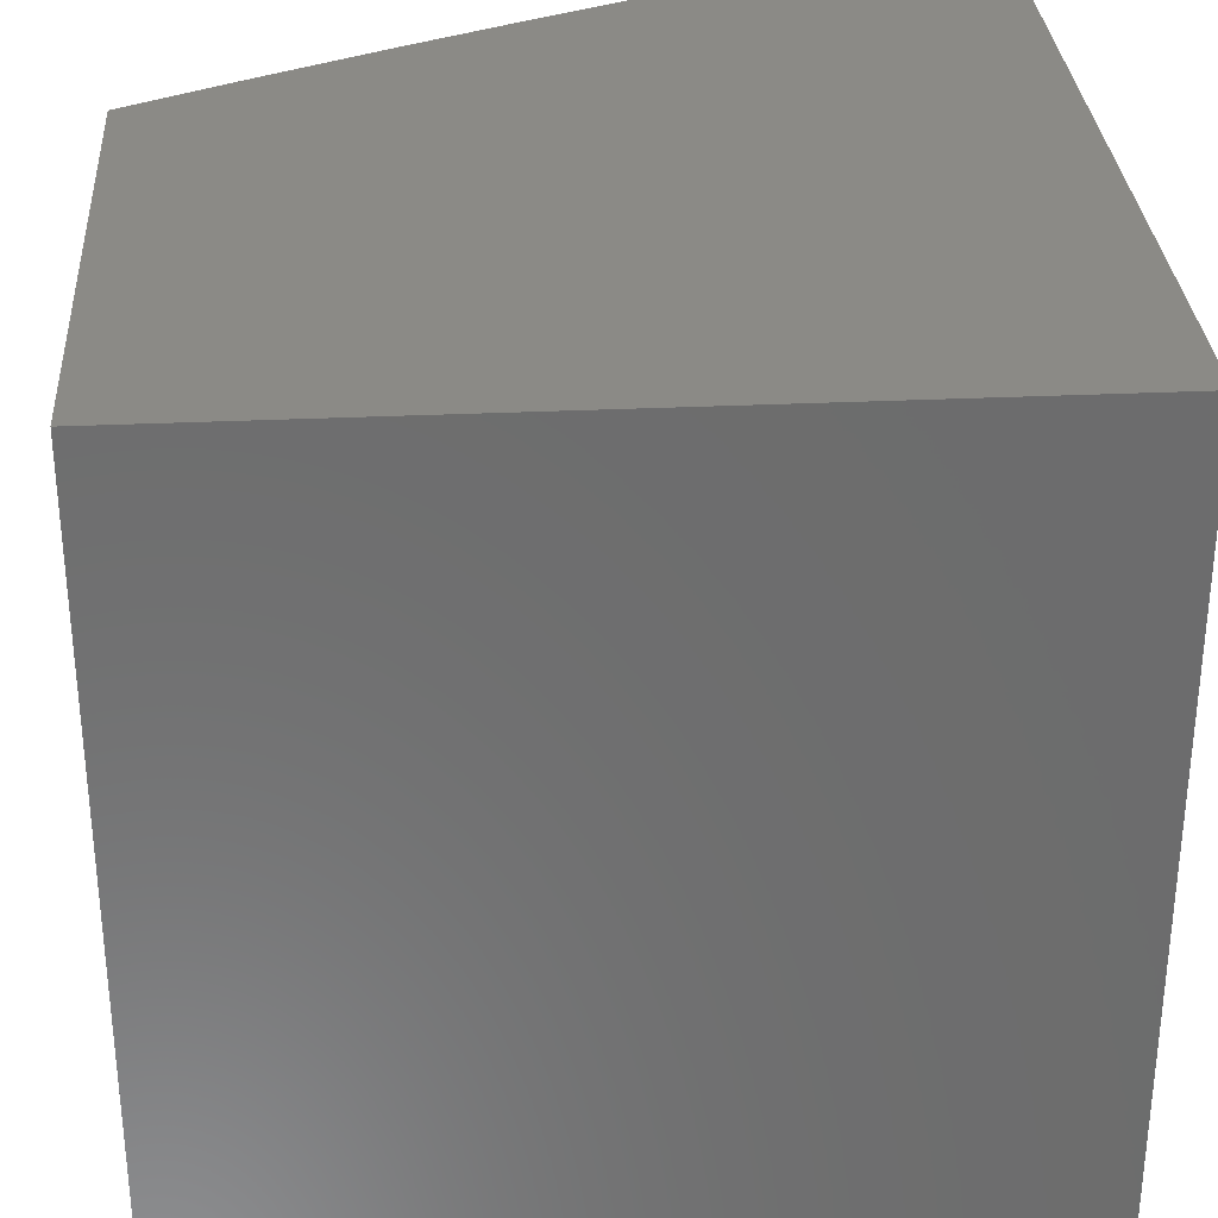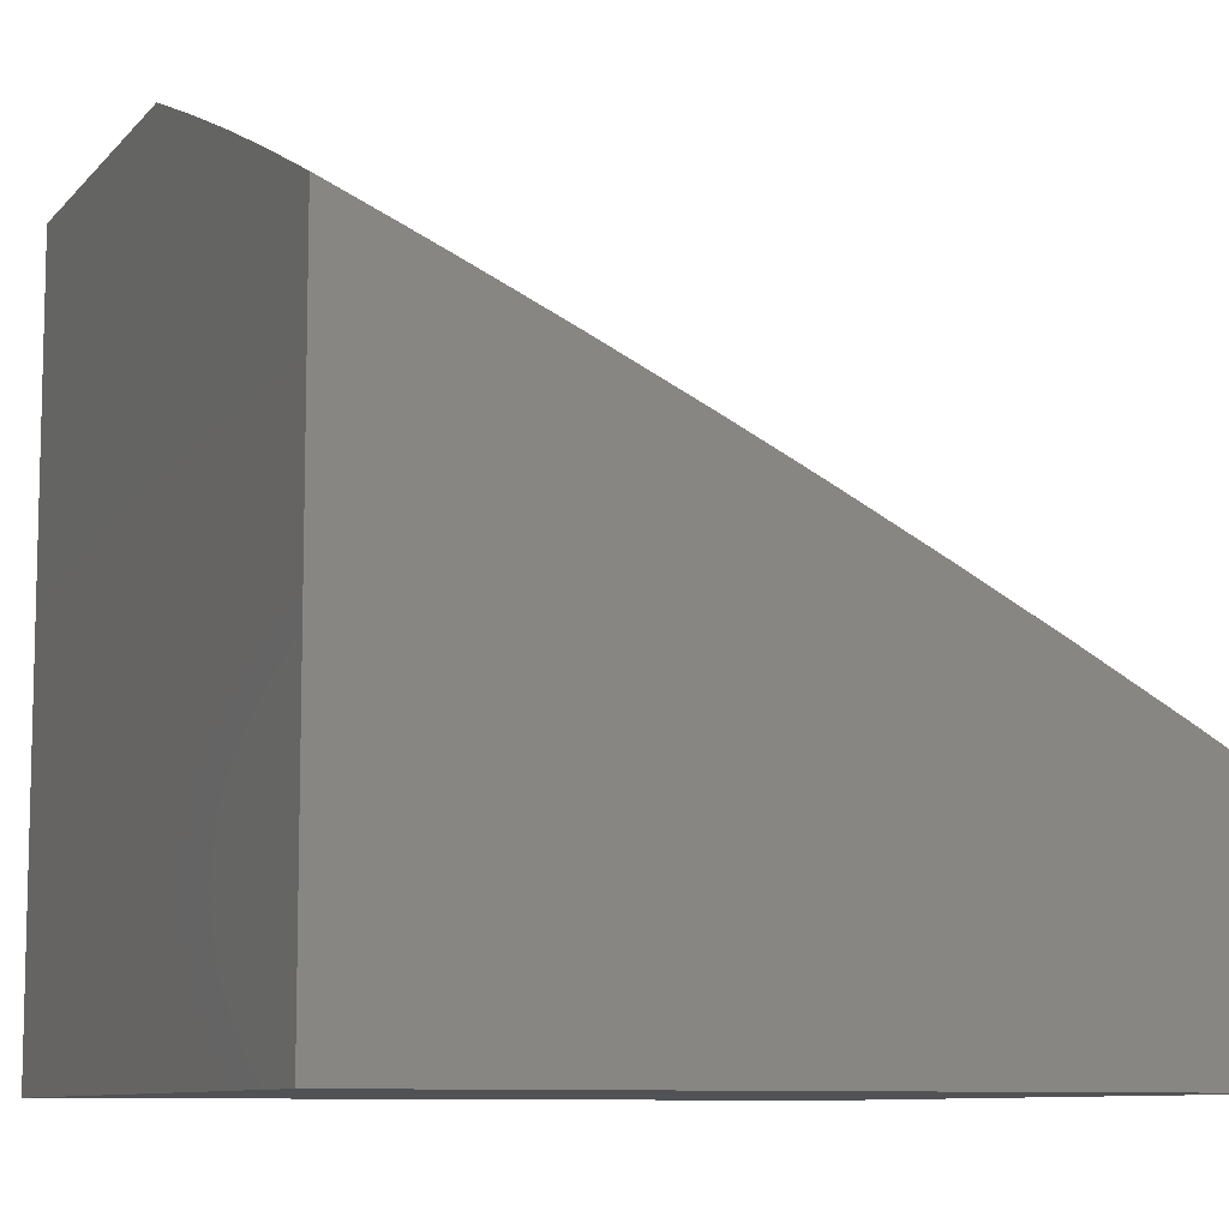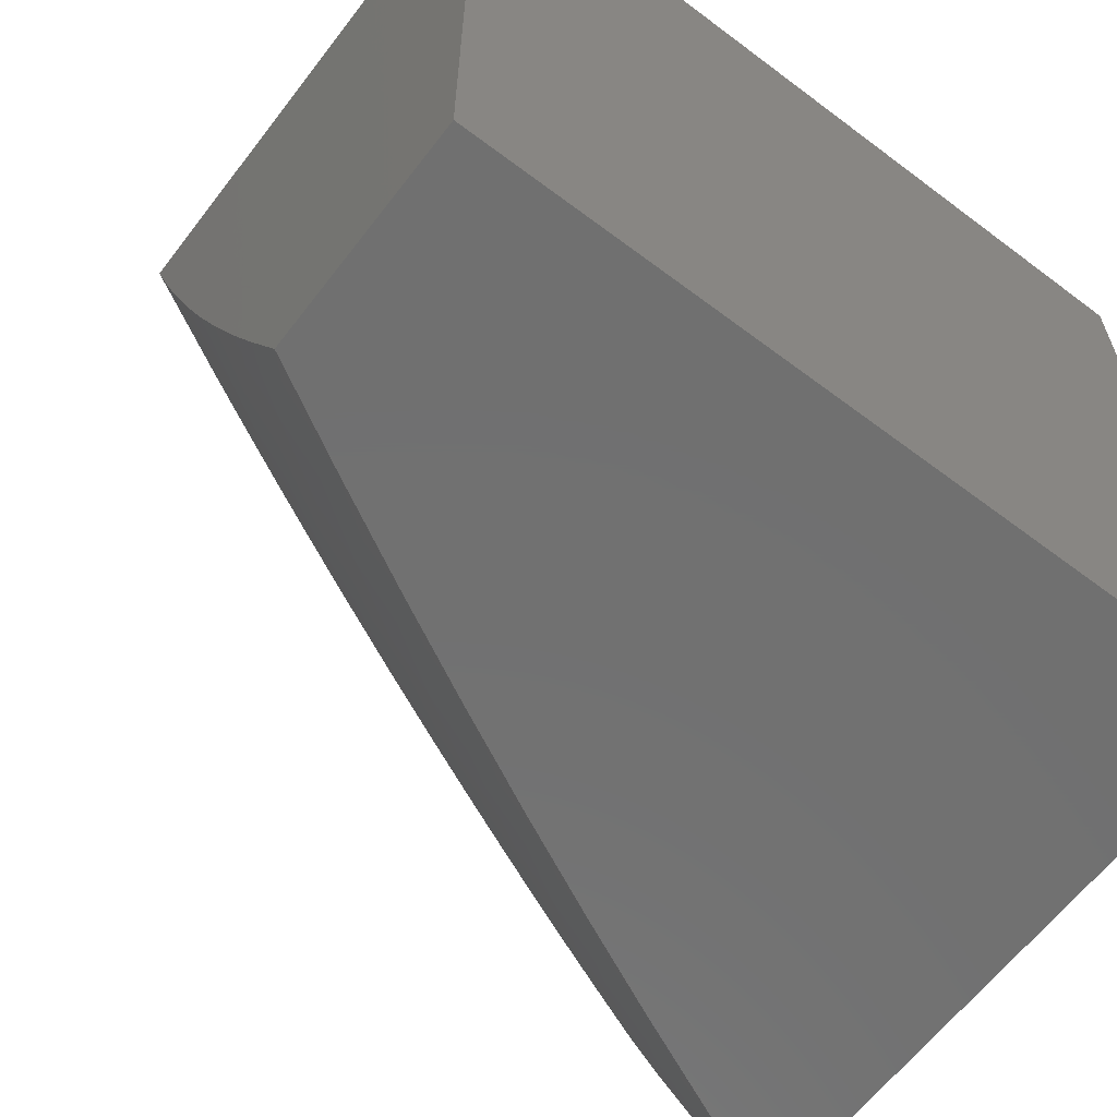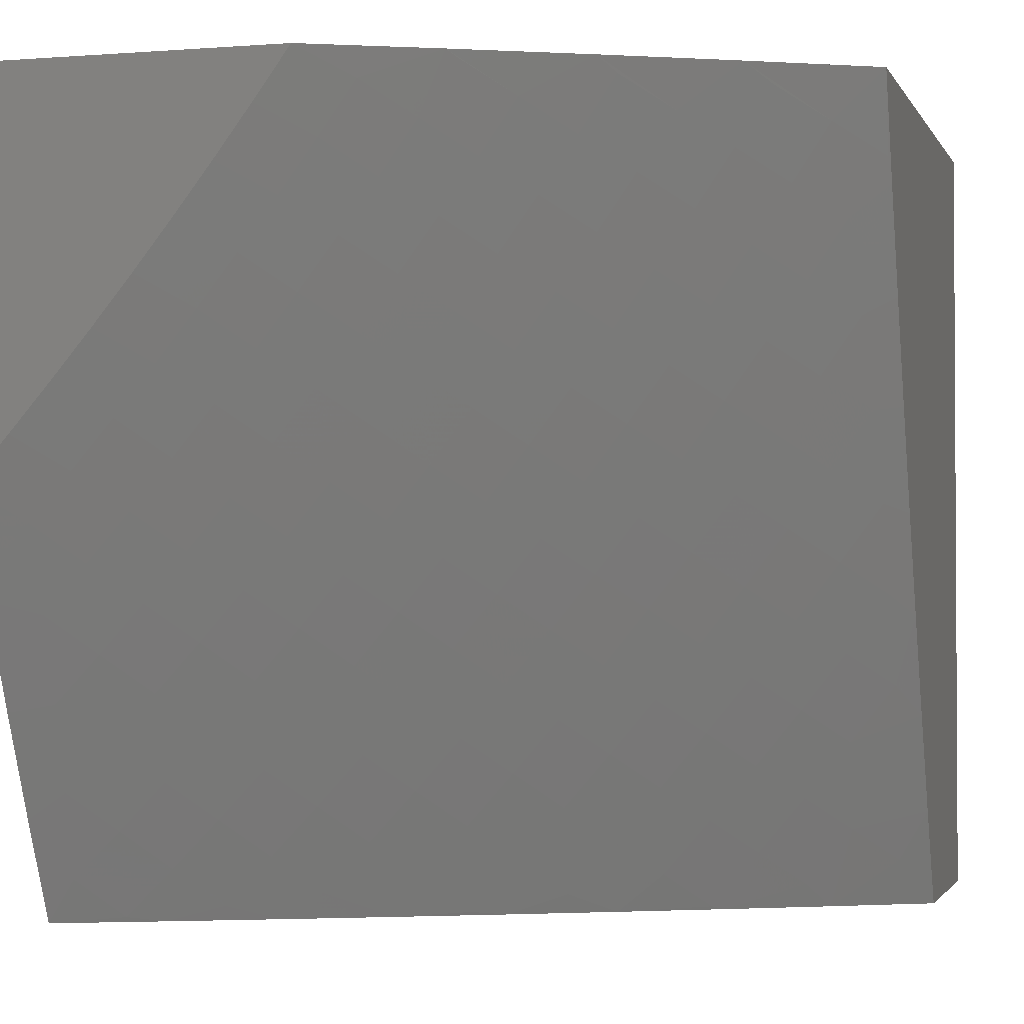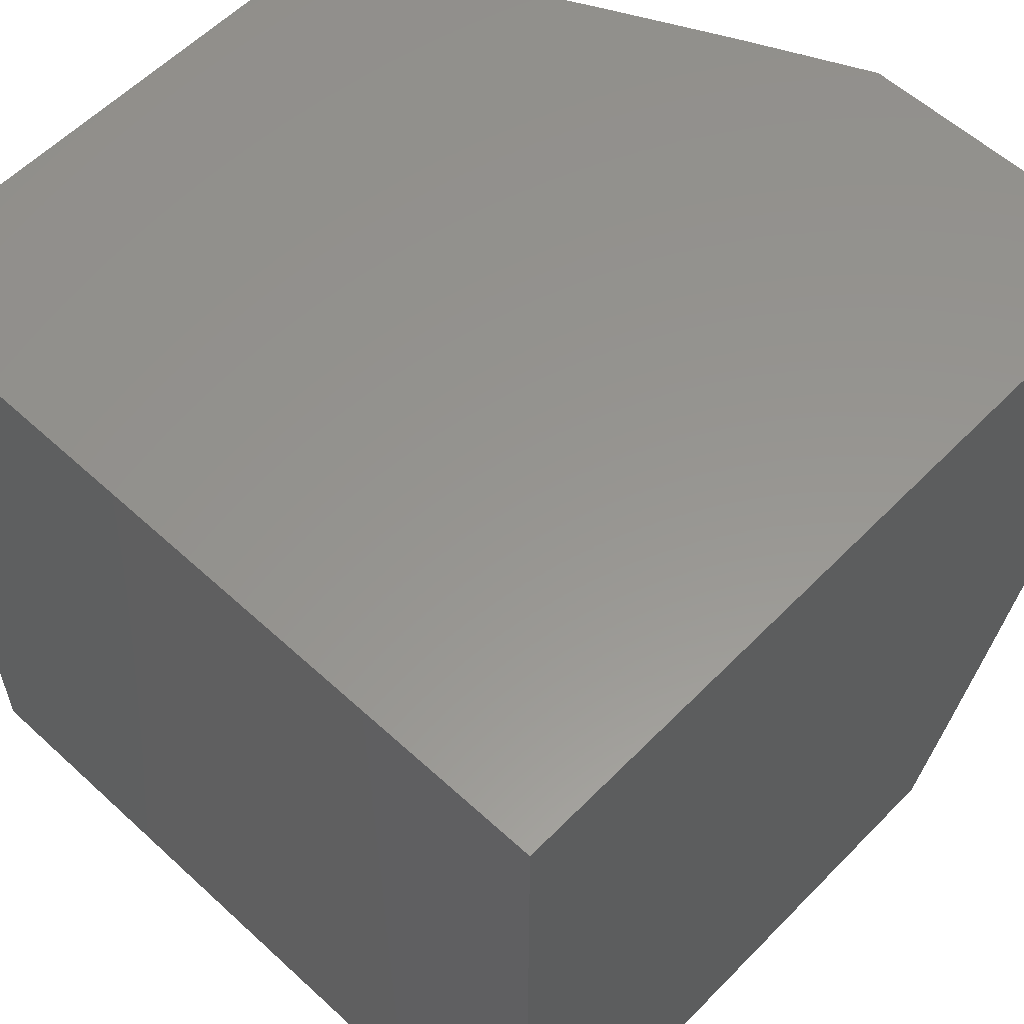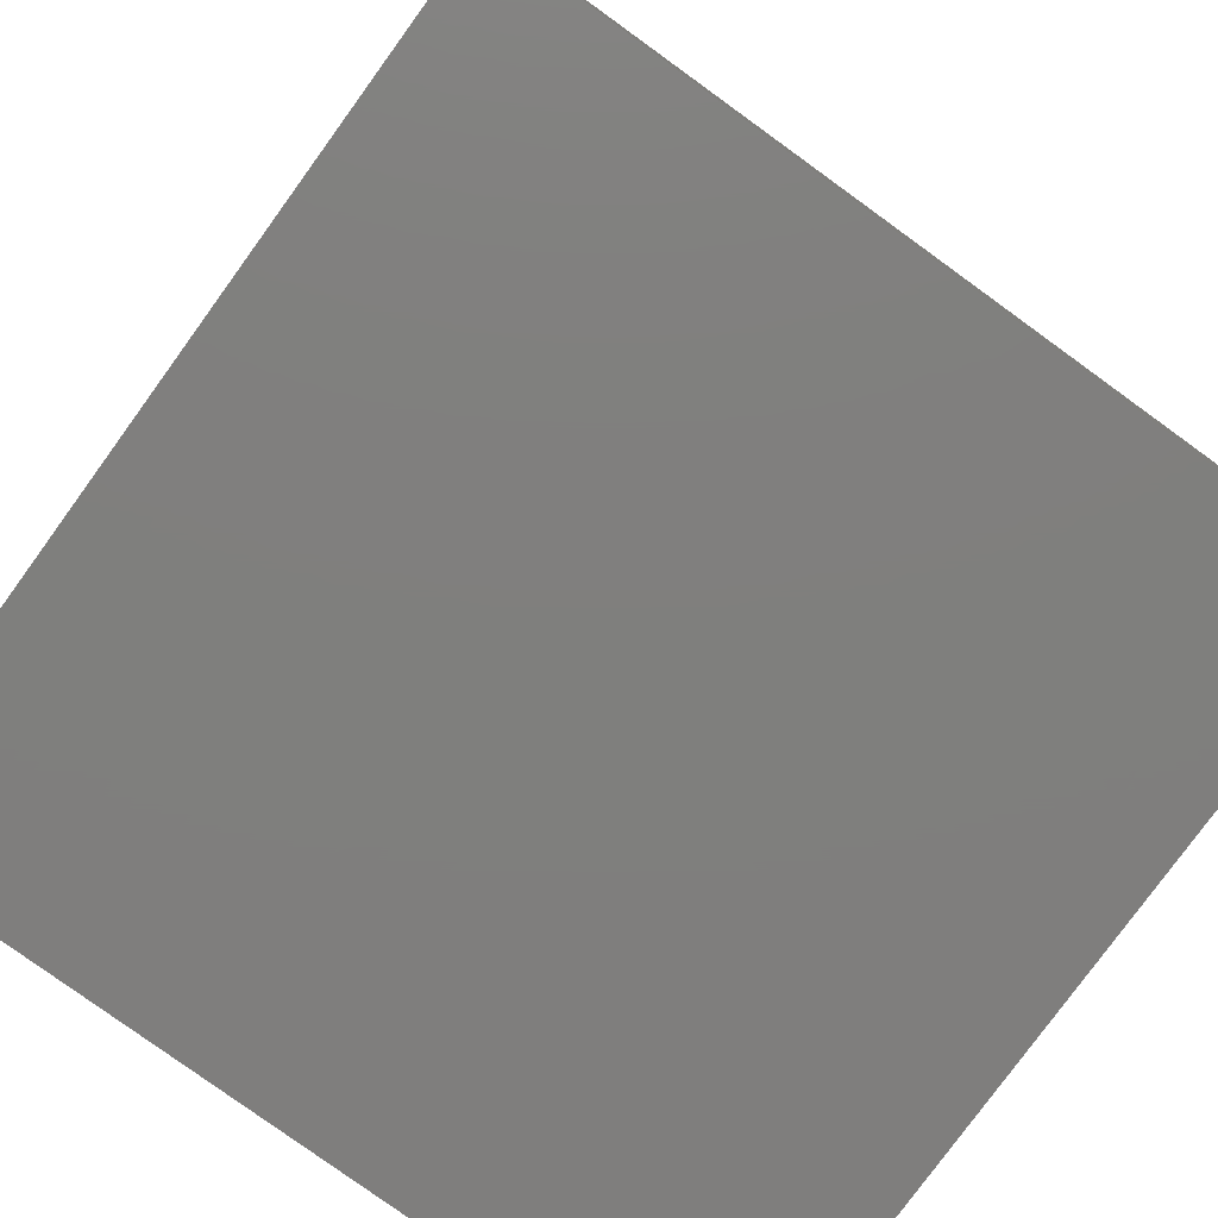
<metadata>
{"format":"stl","ext":"stl","renderer":"f3d","projection":"perspective","resolution":1024,"background":"white","views":[{"elev":31.2,"azim":176.2,"up":"+Y"},{"elev":-9.1,"azim":-23.2,"up":"+Z"},{"elev":-62.5,"azim":142.6,"up":"+Y"},{"elev":-1.9,"azim":15.8,"up":"+Y"},{"elev":57.7,"azim":-136.4,"up":"+Y"},{"elev":-79.0,"azim":54.0,"up":"+Z"}]}
</metadata>
<code>
# stl→obj: 188 verts, 372 faces
v 4.128 -4 9.725
v 4.086 -3.994 9.747
v 4 -4 9.782
v 4.037 -3.946 9.79
v 4 -3.872 9.839
v 4.096 -3.887 9.79
v 4.045 -3.839 9.833
v 4.103 -3.78 9.833
v 4.052 -3.733 9.876
v 4.108 -3.675 9.876
v 4.056 -3.628 9.918
v 4.11 -3.569 9.918
v 4.057 -3.523 9.959
v 4.11 -3.465 9.959
v 4.052 -3.424 10
v 4.103 -3.366 10
v 4.161 -3.405 9.959
v 4.153 -3.306 10
v 4.212 -3.345 9.959
v 4.202 -3.247 10
v 4.262 -3.284 9.959
v 4.25 -3.186 10
v 4.311 -3.222 9.959
v 4.298 -3.125 10
v 4.359 -3.16 9.959
v 4.344 -3.063 10
v 4.406 -3.097 9.959
v 4.39 -3 10
v 4.452 -3.034 9.959
v 4.544 -3 9.926
v 4.51 -3.074 9.918
v 4.555 -3.009 9.918
v 4.568 -3.113 9.876
v 4.614 -3.047 9.876
v 4.625 -3.152 9.833
v 4.672 -3.086 9.833
v 4.683 -3.191 9.79
v 4.73 -3.124 9.79
v 4.74 -3.23 9.747
v 4.788 -3.162 9.747
v 4.797 -3.269 9.702
v 4.845 -3.2 9.702
v 4.854 -3.308 9.658
v 4.903 -3.238 9.658
v 4.91 -3.347 9.612
v 4.96 -3.276 9.612
v 4.967 -3.385 9.566
v 5 -3.381 9.55
v 4.915 -3.456 9.566
v 4.971 -3.495 9.52
v 4.918 -3.566 9.52
v 5 -3.506 9.499
v 4.973 -3.605 9.473
v 5 -3.631 9.447
v 4.918 -3.676 9.473
v 4.972 -3.717 9.425
v 4.916 -3.788 9.425
v 5 -3.755 9.393
v 4.969 -3.828 9.377
v 5 -3.878 9.337
v 4.911 -3.899 9.377
v 4.963 -3.941 9.328
v 4.878 -4 9.348
v 5 -4 9.279
v 4.255 -4 9.666
v 4.196 -3.982 9.702
v 4.146 -3.934 9.747
v 4.381 -4 9.606
v 4.306 -3.967 9.658
v 4.255 -3.921 9.702
v 4.205 -3.874 9.747
v 4.154 -3.827 9.79
v 4.507 -4 9.544
v 4.467 -3.996 9.566
v 4.416 -3.95 9.612
v 4.365 -3.905 9.658
v 4.423 -3.842 9.658
v 4.372 -3.797 9.702
v 4.428 -3.733 9.702
v 4.376 -3.689 9.747
v 4.431 -3.625 9.747
v 4.377 -3.582 9.79
v 4.431 -3.518 9.79
v 4.376 -3.475 9.833
v 4.428 -3.412 9.833
v 4.373 -3.369 9.876
v 4.423 -3.306 9.876
v 4.367 -3.264 9.918
v 4.416 -3.201 9.918
v 4.632 -4 9.48
v 4.578 -3.975 9.52
v 4.526 -3.931 9.566
v 4.475 -3.886 9.612
v 4.755 -4 9.415
v 4.74 -3.996 9.425
v 4.689 -3.953 9.473
v 4.637 -3.909 9.52
v 4.695 -3.842 9.52
v 4.643 -3.799 9.566
v 4.7 -3.732 9.566
v 4.646 -3.689 9.612
v 4.701 -3.622 9.612
v 4.647 -3.581 9.658
v 4.7 -3.513 9.658
v 4.645 -3.472 9.702
v 4.697 -3.405 9.702
v 4.641 -3.365 9.747
v 4.691 -3.298 9.747
v 4.634 -3.258 9.79
v 4.851 -3.97 9.377
v 4.8 -3.927 9.425
v 4.748 -3.885 9.473
v 5 -3.254 9.598
v 4.951 -3.168 9.658
v 4.893 -3.131 9.702
v 4.834 -3.094 9.747
v 4.776 -3.056 9.79
v 4.717 -3.019 9.833
v 4.697 -3 9.85
v 5 -3.128 9.645
v 4.997 -3.097 9.658
v 4.939 -3.061 9.702
v 5 -3 9.69
v 4.849 -3 9.771
v 4.88 -3.025 9.747
v 4 -3.482 10
v 4.003 -3.581 9.959
v 4 -3.612 9.948
v 4 -3.742 9.895
v 4.314 -3.859 9.702
v 4.263 -3.813 9.747
v 4.32 -3.751 9.747
v 4.211 -3.767 9.79
v 4.267 -3.706 9.79
v 4.323 -3.644 9.79
v 4.16 -3.721 9.833
v 4.215 -3.661 9.833
v 4.27 -3.6 9.833
v 4.324 -3.538 9.833
v 4.163 -3.615 9.876
v 4.163 -3.51 9.918
v 4.585 -3.865 9.566
v 4.533 -3.821 9.612
v 4.59 -3.756 9.612
v 4.481 -3.777 9.658
v 4.537 -3.713 9.658
v 4.593 -3.647 9.658
v 4.217 -3.555 9.876
v 4.27 -3.494 9.876
v 4.322 -3.432 9.876
v 4.484 -3.669 9.702
v 4.485 -3.561 9.747
v 4.483 -3.454 9.79
v 4.479 -3.348 9.833
v 4.472 -3.242 9.876
v 4.463 -3.138 9.918
v 4.216 -3.449 9.918
v 4.858 -3.858 9.425
v 4.806 -3.816 9.473
v 4.862 -3.747 9.473
v 4.753 -3.774 9.52
v 4.809 -3.705 9.52
v 4.864 -3.636 9.52
v 4.539 -3.604 9.702
v 4.593 -3.539 9.702
v 4.267 -3.388 9.918
v 4.318 -3.327 9.918
v 4.755 -3.664 9.566
v 4.755 -3.554 9.612
v 4.753 -3.446 9.658
v 4.747 -3.338 9.702
v 4.538 -3.497 9.747
v 4.535 -3.39 9.79
v 4.529 -3.283 9.833
v 4.52 -3.178 9.876
v 4.81 -3.595 9.566
v 4.863 -3.526 9.566
v 4.59 -3.431 9.747
v 4.808 -3.486 9.612
v 4.804 -3.377 9.658
v 4.585 -3.324 9.79
v 4.578 -3.218 9.833
v 4.86 -3.417 9.612
v 4 -3 10
v 4 -3 9
v 5 -3 9
v 5 -4 9
v 4 -4 9
f 1 2 3
f 3 2 4
f 3 4 5
f 5 4 6
f 5 6 7
f 7 6 8
f 7 8 9
f 9 8 10
f 9 10 11
f 11 10 12
f 11 12 13
f 13 12 14
f 13 14 15
f 15 14 16
f 16 14 17
f 16 17 18
f 18 17 19
f 18 19 20
f 20 19 21
f 20 21 22
f 22 21 23
f 22 23 24
f 24 23 25
f 24 25 26
f 26 25 27
f 26 27 28
f 28 27 29
f 28 29 30
f 30 29 31
f 30 31 32
f 32 31 33
f 32 33 34
f 34 33 35
f 34 35 36
f 36 35 37
f 36 37 38
f 38 37 39
f 38 39 40
f 40 39 41
f 40 41 42
f 42 41 43
f 42 43 44
f 44 43 45
f 44 45 46
f 46 45 47
f 46 47 48
f 48 47 49
f 48 49 50
f 50 49 51
f 50 51 52
f 52 51 53
f 52 53 54
f 54 53 55
f 54 55 56
f 56 55 57
f 56 57 58
f 58 57 59
f 58 59 60
f 60 59 61
f 60 61 62
f 62 61 63
f 62 63 64
f 65 66 1
f 1 66 67
f 1 67 2
f 2 67 6
f 2 6 4
f 68 69 65
f 65 69 70
f 65 70 66
f 66 70 71
f 66 71 67
f 67 71 72
f 67 72 6
f 6 72 8
f 73 74 68
f 68 74 75
f 68 75 76
f 76 75 77
f 76 77 78
f 78 77 79
f 78 79 80
f 80 79 81
f 80 81 82
f 82 81 83
f 82 83 84
f 84 83 85
f 84 85 86
f 86 85 87
f 86 87 88
f 88 87 89
f 88 89 25
f 25 89 27
f 90 91 73
f 73 91 92
f 73 92 74
f 74 92 93
f 74 93 75
f 75 93 77
f 94 95 90
f 90 95 96
f 90 96 97
f 97 96 98
f 97 98 99
f 99 98 100
f 99 100 101
f 101 100 102
f 101 102 103
f 103 102 104
f 103 104 105
f 105 104 106
f 105 106 107
f 107 106 108
f 107 108 109
f 109 108 37
f 109 37 35
f 63 110 94
f 94 110 111
f 94 111 95
f 95 111 112
f 95 112 96
f 96 112 98
f 64 60 62
f 58 54 56
f 52 48 50
f 48 113 46
f 46 113 114
f 46 114 44
f 44 114 115
f 44 115 42
f 42 115 116
f 42 116 40
f 40 116 117
f 40 117 38
f 38 117 118
f 38 118 36
f 36 118 119
f 36 119 34
f 34 119 30
f 34 30 32
f 113 120 114
f 114 120 121
f 114 121 122
f 122 121 123
f 122 123 124
f 120 123 121
f 119 117 124
f 124 117 116
f 124 116 125
f 125 116 115
f 125 115 122
f 122 115 114
f 15 126 13
f 13 126 127
f 13 127 11
f 11 127 128
f 11 128 129
f 126 128 127
f 5 7 129
f 129 7 9
f 129 9 11
f 70 69 130
f 130 69 76
f 130 76 78
f 71 70 131
f 131 70 130
f 131 130 132
f 132 130 78
f 132 78 80
f 72 71 133
f 133 71 131
f 133 131 134
f 134 131 132
f 134 132 135
f 135 132 80
f 135 80 82
f 8 72 136
f 136 72 133
f 136 133 137
f 137 133 134
f 137 134 138
f 138 134 135
f 138 135 139
f 139 135 82
f 139 82 84
f 69 68 76
f 8 136 10
f 10 136 140
f 10 140 12
f 12 140 141
f 12 141 14
f 14 141 17
f 140 136 137
f 92 91 142
f 142 91 97
f 142 97 99
f 93 92 143
f 143 92 142
f 143 142 144
f 144 142 99
f 144 99 101
f 77 93 145
f 145 93 143
f 145 143 146
f 146 143 144
f 146 144 147
f 147 144 101
f 147 101 103
f 140 137 148
f 148 137 138
f 148 138 149
f 149 138 139
f 149 139 150
f 150 139 84
f 150 84 86
f 91 90 97
f 77 145 79
f 79 145 151
f 79 151 81
f 81 151 152
f 81 152 83
f 83 152 153
f 83 153 85
f 85 153 154
f 85 154 87
f 87 154 155
f 87 155 89
f 89 155 156
f 89 156 27
f 27 156 29
f 151 145 146
f 140 148 141
f 141 148 157
f 141 157 17
f 17 157 19
f 157 148 149
f 111 110 158
f 158 110 61
f 158 61 57
f 57 61 59
f 112 111 159
f 159 111 158
f 159 158 160
f 160 158 57
f 160 57 55
f 98 112 161
f 161 112 159
f 161 159 162
f 162 159 160
f 162 160 163
f 163 160 55
f 163 55 51
f 51 55 53
f 151 146 164
f 164 146 147
f 164 147 165
f 165 147 103
f 165 103 105
f 157 149 166
f 166 149 150
f 166 150 167
f 167 150 86
f 167 86 88
f 110 63 61
f 98 161 100
f 100 161 168
f 100 168 102
f 102 168 169
f 102 169 104
f 104 169 170
f 104 170 106
f 106 170 171
f 106 171 108
f 108 171 39
f 108 39 37
f 168 161 162
f 151 164 152
f 152 164 172
f 152 172 153
f 153 172 173
f 153 173 154
f 154 173 174
f 154 174 155
f 155 174 175
f 155 175 156
f 156 175 31
f 156 31 29
f 172 164 165
f 21 19 166
f 166 19 157
f 21 166 167
f 168 162 176
f 176 162 163
f 176 163 177
f 177 163 51
f 177 51 49
f 172 165 178
f 178 165 105
f 178 105 107
f 23 21 167
f 23 167 88
f 168 176 169
f 169 176 179
f 169 179 170
f 170 179 180
f 170 180 171
f 171 180 41
f 171 41 39
f 179 176 177
f 172 178 173
f 173 178 181
f 173 181 174
f 174 181 182
f 174 182 175
f 175 182 33
f 175 33 31
f 181 178 107
f 25 23 88
f 179 177 183
f 183 177 49
f 183 49 45
f 45 49 47
f 182 181 109
f 109 181 107
f 35 33 182
f 182 109 35
f 43 41 180
f 45 43 183
f 183 43 180
f 183 180 179
f 119 118 117
f 124 125 122
f 184 28 185
f 185 28 30
f 185 30 119
f 185 119 186
f 186 119 124
f 186 124 123
f 123 120 186
f 186 120 113
f 186 113 48
f 48 52 186
f 186 52 54
f 186 54 58
f 186 58 187
f 187 58 60
f 187 60 64
f 64 63 187
f 187 63 94
f 187 94 188
f 188 94 90
f 188 90 73
f 73 68 188
f 188 68 65
f 188 65 1
f 1 3 188
f 126 15 184
f 184 15 16
f 184 16 18
f 18 20 184
f 184 20 22
f 184 22 24
f 24 26 184
f 184 26 28
f 187 188 186
f 186 188 185
f 3 5 188
f 188 5 129
f 188 129 185
f 185 129 128
f 185 128 126
f 126 184 185

</code>
